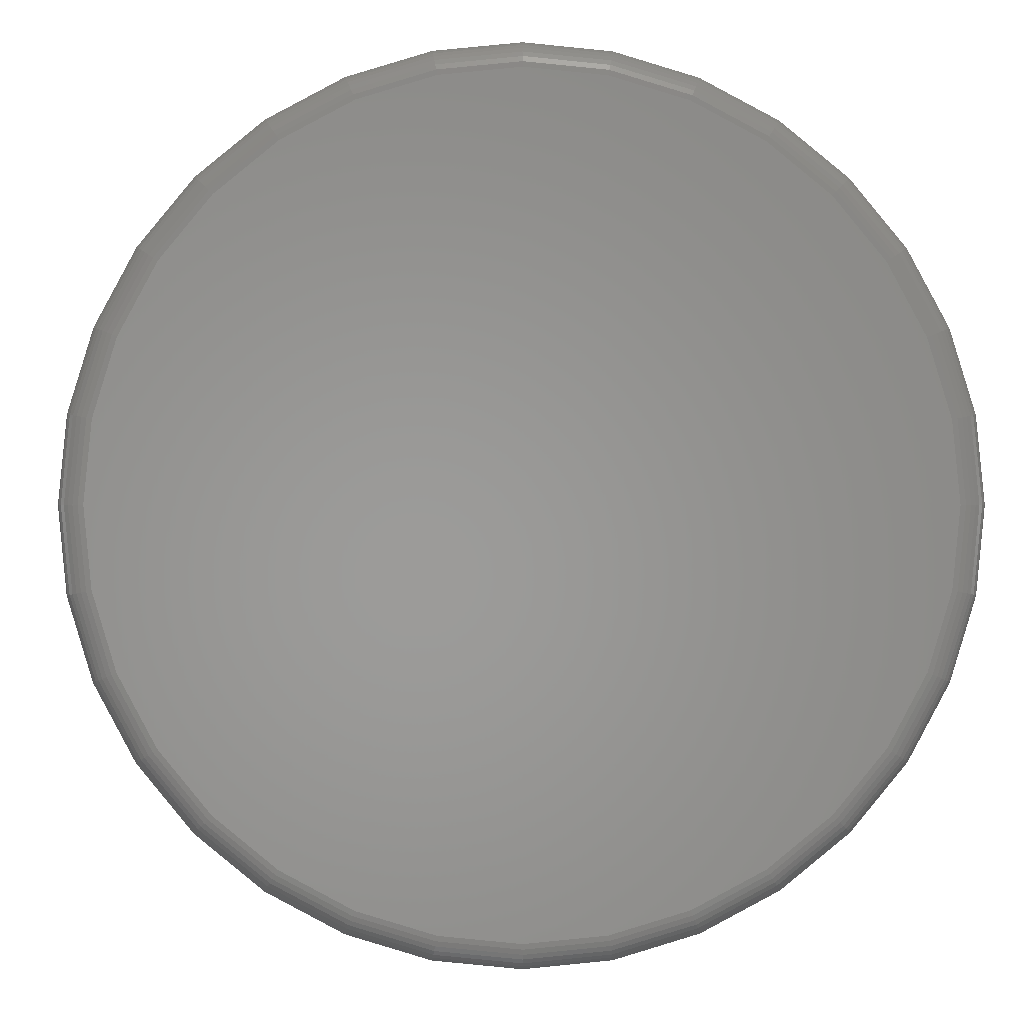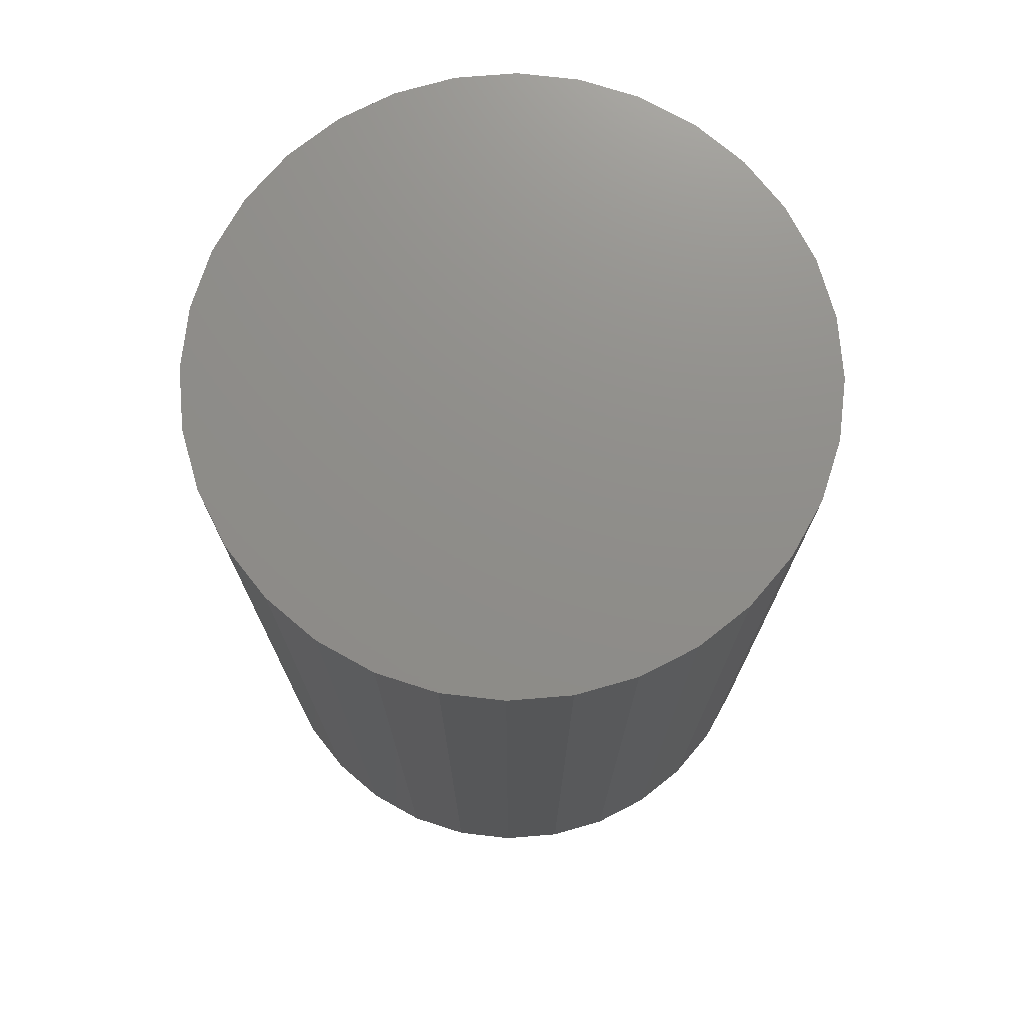
<metadata>
{"format":"stl","ext":"stl","renderer":"f3d","projection":"perspective","resolution":1024,"background":"white","views":[{"elev":-0.6,"azim":-0.9,"up":"+Z"},{"elev":73.7,"azim":169.7,"up":"+Y"}]}
</metadata>
<code>
# stl→obj: 320 verts, 636 faces
v -0.04361 -0.75 0.2325
v 0.04887 -0.75 0.2325
v 0.002632 -0.75 0.237
v -0.08807 -0.75 0.219
v 0.09333 -0.75 0.219
v 0.09333 -0.75 -0.219
v -0.04361 -0.75 -0.2325
v 0.04887 -0.75 -0.2325
v 0.002632 -0.75 -0.237
v 0.1343 -0.75 0.1971
v -0.129 -0.75 0.1971
v 0.1702 -0.75 0.1676
v -0.165 -0.75 0.1676
v 0.1997 -0.75 0.1317
v -0.1944 -0.75 0.1317
v 0.2216 -0.75 0.0907
v -0.2163 -0.75 0.0907
v 0.2351 -0.75 0.04624
v -0.2298 -0.75 0.04624
v 0.2396 -0.75 -1.185e-16
v -0.2344 -0.75 -1.077e-16
v 0.2351 -0.75 -0.04624
v -0.2298 -0.75 -0.04624
v 0.2216 -0.75 -0.0907
v -0.2163 -0.75 -0.0907
v 0.1997 -0.75 -0.1317
v -0.1944 -0.75 -0.1317
v 0.1702 -0.75 -0.1676
v -0.165 -0.75 -0.1676
v 0.1343 -0.75 -0.1971
v -0.129 -0.75 -0.1971
v -0.08807 -0.75 -0.219
v 0.2553 1.402e-17 -3.094e-17
v 0.2553 -0.7344 -3.172e-16
v 0.2504 1.375e-17 -0.04929
v 0.2504 -0.7344 -0.04929
v 0.236 1.296e-17 -0.09668
v 0.236 -0.7344 -0.09668
v 0.2127 1.166e-17 -0.1404
v 0.2127 -0.7344 -0.1404
v 0.1813 9.916e-18 -0.1786
v 0.1813 -0.7344 -0.1786
v 0.143 7.791e-18 -0.2101
v 0.143 -0.7344 -0.2101
v 0.09931 5.367e-18 -0.2334
v 0.09931 -0.7344 -0.2334
v 0.05192 2.736e-18 -0.2478
v 0.05192 -0.7344 -0.2478
v 0.002632 -3.435e-33 -0.2526
v 0.002632 -0.7344 -0.2526
v -0.04665 -2.736e-18 -0.2478
v -0.04665 -0.7344 -0.2478
v -0.09405 -5.367e-18 -0.2334
v -0.09405 -0.7344 -0.2334
v -0.1377 -7.791e-18 -0.2101
v -0.1377 -0.7344 -0.2101
v -0.176 -9.916e-18 -0.1786
v -0.176 -0.7344 -0.1786
v -0.2074 -1.166e-17 -0.1404
v -0.2074 -0.7344 -0.1404
v -0.2308 -1.296e-17 -0.09668
v -0.2308 -0.7344 -0.09668
v -0.2451 -1.375e-17 -0.04929
v -0.2451 -0.7344 -0.04929
v -0.25 -1.402e-17 3.094e-17
v -0.25 -0.7344 3.094e-17
v -0.2451 -1.375e-17 0.04929
v -0.2451 -0.7344 0.04929
v -0.2308 -1.296e-17 0.09668
v -0.2308 -0.7344 0.09668
v -0.2074 -1.166e-17 0.1404
v -0.2074 -0.7344 0.1404
v -0.176 -9.916e-18 0.1786
v -0.176 -0.7344 0.1786
v -0.1377 -7.791e-18 0.2101
v -0.1377 -0.7344 0.2101
v -0.09405 -5.367e-18 0.2334
v -0.09405 -0.7344 0.2334
v -0.04665 -2.736e-18 0.2478
v -0.04665 -0.7344 0.2478
v 0.002632 1.717e-33 0.2526
v 0.002632 -0.7344 0.2526
v 0.05192 2.736e-18 0.2478
v 0.05192 -0.7344 0.2478
v 0.09931 5.367e-18 0.2334
v 0.09931 -0.7344 0.2334
v 0.143 7.791e-18 0.2101
v 0.143 -0.7344 0.2101
v 0.1813 9.916e-18 0.1786
v 0.1813 -0.7344 0.1786
v 0.2127 1.166e-17 0.1404
v 0.2127 -0.7344 0.1404
v 0.236 1.296e-17 0.09668
v 0.236 -0.7344 0.09668
v 0.2504 1.375e-17 0.04929
v 0.2504 -0.7344 0.04929
v 0.2427 -0.7497 -9.714e-17
v 0.2381 -0.7497 -0.04683
v 0.2456 -0.7488 -9.714e-17
v 0.2409 -0.7488 -0.0474
v 0.2483 -0.7474 -9.714e-17
v 0.2436 -0.7474 -0.04793
v 0.2507 -0.7454 -9.714e-17
v 0.2459 -0.7454 -0.04839
v 0.2526 -0.7431 -9.714e-17
v 0.2478 -0.7431 -0.04877
v 0.2541 -0.7404 -9.714e-17
v 0.2492 -0.7404 -0.04905
v 0.255 -0.7374 -9.714e-17
v 0.2501 -0.7374 -0.04923
v -0.2328 -0.7497 -0.04683
v -0.2374 -0.7497 1.11e-16
v -0.2357 -0.7488 -0.0474
v -0.2404 -0.7488 1.11e-16
v -0.2383 -0.7474 -0.04793
v -0.2431 -0.7474 1.11e-16
v -0.2407 -0.7454 -0.04839
v -0.2454 -0.7454 1.11e-16
v -0.2426 -0.7431 -0.04877
v -0.2474 -0.7431 1.11e-16
v -0.244 -0.7404 -0.04905
v -0.2488 -0.7404 1.249e-16
v -0.2449 -0.7374 -0.04923
v -0.2497 -0.7374 1.249e-16
v -0.2192 -0.7497 -0.09187
v -0.2219 -0.7488 -0.09299
v -0.2244 -0.7474 -0.09402
v -0.2265 -0.7454 -0.09493
v -0.2283 -0.7431 -0.09567
v -0.2297 -0.7404 -0.09622
v -0.2305 -0.7374 -0.09656
v -0.197 -0.7497 -0.1334
v -0.1994 -0.7488 -0.135
v -0.2016 -0.7474 -0.1365
v -0.2036 -0.7454 -0.1378
v -0.2052 -0.7431 -0.1389
v -0.2064 -0.7404 -0.1397
v -0.2072 -0.7374 -0.1402
v -0.1671 -0.7497 -0.1697
v -0.1692 -0.7488 -0.1718
v -0.1711 -0.7474 -0.1737
v -0.1728 -0.7454 -0.1754
v -0.1741 -0.7431 -0.1768
v -0.1752 -0.7404 -0.1778
v -0.1758 -0.7374 -0.1784
v -0.1307 -0.7497 -0.1996
v -0.1324 -0.7488 -0.202
v -0.1339 -0.7474 -0.2043
v -0.1352 -0.7454 -0.2063
v -0.1363 -0.7431 -0.2079
v -0.1371 -0.7404 -0.2091
v -0.1376 -0.7374 -0.2098
v -0.08923 -0.7497 -0.2218
v -0.09036 -0.7488 -0.2245
v -0.09139 -0.7474 -0.227
v -0.0923 -0.7454 -0.2292
v -0.09304 -0.7431 -0.231
v -0.09359 -0.7404 -0.2323
v -0.09393 -0.7374 -0.2331
v -0.0442 -0.7497 -0.2354
v -0.04477 -0.7488 -0.2383
v -0.0453 -0.7474 -0.241
v -0.04576 -0.7454 -0.2433
v -0.04614 -0.7431 -0.2452
v -0.04642 -0.7404 -0.2466
v -0.0466 -0.7374 -0.2475
v 0.002632 -0.7497 -0.2401
v 0.002632 -0.7488 -0.243
v 0.002632 -0.7474 -0.2457
v 0.002632 -0.7454 -0.2481
v 0.002632 -0.7431 -0.25
v 0.002632 -0.7404 -0.2514
v 0.002632 -0.7374 -0.2523
v 0.04946 -0.7497 -0.2354
v 0.05004 -0.7488 -0.2383
v 0.05056 -0.7474 -0.241
v 0.05102 -0.7454 -0.2433
v 0.0514 -0.7431 -0.2452
v 0.05169 -0.7404 -0.2466
v 0.05186 -0.7374 -0.2475
v 0.0945 -0.7497 -0.2218
v 0.09562 -0.7488 -0.2245
v 0.09665 -0.7474 -0.227
v 0.09756 -0.7454 -0.2292
v 0.0983 -0.7431 -0.231
v 0.09885 -0.7404 -0.2323
v 0.09919 -0.7374 -0.2331
v 0.136 -0.7497 -0.1996
v 0.1376 -0.7488 -0.202
v 0.1391 -0.7474 -0.2043
v 0.1404 -0.7454 -0.2063
v 0.1415 -0.7431 -0.2079
v 0.1423 -0.7404 -0.2091
v 0.1428 -0.7374 -0.2098
v 0.1724 -0.7497 -0.1697
v 0.1744 -0.7488 -0.1718
v 0.1764 -0.7474 -0.1737
v 0.178 -0.7454 -0.1754
v 0.1794 -0.7431 -0.1768
v 0.1804 -0.7404 -0.1778
v 0.1811 -0.7374 -0.1784
v 0.2022 -0.7497 -0.1334
v 0.2047 -0.7488 -0.135
v 0.2069 -0.7474 -0.1365
v 0.2089 -0.7454 -0.1378
v 0.2105 -0.7431 -0.1389
v 0.2117 -0.7404 -0.1397
v 0.2124 -0.7374 -0.1402
v 0.2244 -0.7497 -0.09187
v 0.2271 -0.7488 -0.09299
v 0.2296 -0.7474 -0.09402
v 0.2318 -0.7454 -0.09493
v 0.2336 -0.7431 -0.09567
v 0.2349 -0.7404 -0.09622
v 0.2358 -0.7374 -0.09656
v -0.2328 -0.7497 0.04683
v -0.2357 -0.7488 0.0474
v -0.2383 -0.7474 0.04793
v -0.2407 -0.7454 0.04839
v -0.2426 -0.7431 0.04877
v -0.244 -0.7404 0.04905
v -0.2449 -0.7374 0.04923
v 0.2381 -0.7497 0.04683
v 0.2409 -0.7488 0.0474
v 0.2436 -0.7474 0.04793
v 0.2459 -0.7454 0.04839
v 0.2478 -0.7431 0.04877
v 0.2492 -0.7404 0.04905
v 0.2501 -0.7374 0.04923
v 0.2244 -0.7497 0.09187
v 0.2271 -0.7488 0.09299
v 0.2296 -0.7474 0.09402
v 0.2318 -0.7454 0.09493
v 0.2336 -0.7431 0.09567
v 0.2349 -0.7404 0.09622
v 0.2358 -0.7374 0.09656
v 0.2022 -0.7497 0.1334
v 0.2047 -0.7488 0.135
v 0.2069 -0.7474 0.1365
v 0.2089 -0.7454 0.1378
v 0.2105 -0.7431 0.1389
v 0.2117 -0.7404 0.1397
v 0.2124 -0.7374 0.1402
v 0.1724 -0.7497 0.1697
v 0.1744 -0.7488 0.1718
v 0.1764 -0.7474 0.1737
v 0.178 -0.7454 0.1754
v 0.1794 -0.7431 0.1768
v 0.1804 -0.7404 0.1778
v 0.1811 -0.7374 0.1784
v 0.136 -0.7497 0.1996
v 0.1376 -0.7488 0.202
v 0.1391 -0.7474 0.2043
v 0.1404 -0.7454 0.2063
v 0.1415 -0.7431 0.2079
v 0.1423 -0.7404 0.2091
v 0.1428 -0.7374 0.2098
v 0.0945 -0.7497 0.2218
v 0.09562 -0.7488 0.2245
v 0.09665 -0.7474 0.227
v 0.09756 -0.7454 0.2292
v 0.0983 -0.7431 0.231
v 0.09885 -0.7404 0.2323
v 0.09919 -0.7374 0.2331
v 0.04946 -0.7497 0.2354
v 0.05004 -0.7488 0.2383
v 0.05056 -0.7474 0.241
v 0.05102 -0.7454 0.2433
v 0.0514 -0.7431 0.2452
v 0.05169 -0.7404 0.2466
v 0.05186 -0.7374 0.2475
v 0.002632 -0.7497 0.2401
v 0.002632 -0.7488 0.243
v 0.002632 -0.7474 0.2457
v 0.002632 -0.7454 0.2481
v 0.002632 -0.7431 0.25
v 0.002632 -0.7404 0.2514
v 0.002632 -0.7374 0.2523
v -0.0442 -0.7497 0.2354
v -0.04477 -0.7488 0.2383
v -0.0453 -0.7474 0.241
v -0.04576 -0.7454 0.2433
v -0.04614 -0.7431 0.2452
v -0.04642 -0.7404 0.2466
v -0.0466 -0.7374 0.2475
v -0.08923 -0.7497 0.2218
v -0.09036 -0.7488 0.2245
v -0.09139 -0.7474 0.227
v -0.0923 -0.7454 0.2292
v -0.09304 -0.7431 0.231
v -0.09359 -0.7404 0.2323
v -0.09393 -0.7374 0.2331
v -0.1307 -0.7497 0.1996
v -0.1324 -0.7488 0.202
v -0.1339 -0.7474 0.2043
v -0.1352 -0.7454 0.2063
v -0.1363 -0.7431 0.2079
v -0.1371 -0.7404 0.2091
v -0.1376 -0.7374 0.2098
v -0.1671 -0.7497 0.1697
v -0.1692 -0.7488 0.1718
v -0.1711 -0.7474 0.1737
v -0.1728 -0.7454 0.1754
v -0.1741 -0.7431 0.1768
v -0.1752 -0.7404 0.1778
v -0.1758 -0.7374 0.1784
v -0.197 -0.7497 0.1334
v -0.1994 -0.7488 0.135
v -0.2016 -0.7474 0.1365
v -0.2036 -0.7454 0.1378
v -0.2052 -0.7431 0.1389
v -0.2064 -0.7404 0.1397
v -0.2072 -0.7374 0.1402
v -0.2192 -0.7497 0.09187
v -0.2219 -0.7488 0.09299
v -0.2244 -0.7474 0.09402
v -0.2265 -0.7454 0.09493
v -0.2283 -0.7431 0.09567
v -0.2297 -0.7404 0.09622
v -0.2305 -0.7374 0.09656
f 1 2 3
f 2 1 4
f 2 4 5
f 6 7 8
f 8 7 9
f 5 4 10
f 10 4 11
f 10 11 12
f 12 11 13
f 12 13 14
f 14 13 15
f 14 15 16
f 16 15 17
f 16 17 18
f 18 17 19
f 18 19 20
f 20 19 21
f 20 21 22
f 22 21 23
f 22 23 24
f 24 23 25
f 24 25 26
f 26 25 27
f 26 27 28
f 28 27 29
f 28 29 30
f 30 29 31
f 30 31 6
f 6 31 32
f 6 32 7
f 33 34 35
f 35 34 36
f 35 36 37
f 37 36 38
f 37 38 39
f 39 38 40
f 39 40 41
f 41 40 42
f 41 42 43
f 43 42 44
f 43 44 45
f 45 44 46
f 45 46 47
f 47 46 48
f 47 48 49
f 49 48 50
f 49 50 51
f 51 50 52
f 51 52 53
f 53 52 54
f 53 54 55
f 55 54 56
f 55 56 57
f 57 56 58
f 57 58 59
f 59 58 60
f 59 60 61
f 61 60 62
f 61 62 63
f 63 62 64
f 63 64 65
f 65 64 66
f 65 66 67
f 67 66 68
f 67 68 69
f 69 68 70
f 69 70 71
f 71 70 72
f 71 72 73
f 73 72 74
f 73 74 75
f 75 74 76
f 75 76 77
f 77 76 78
f 77 78 79
f 79 78 80
f 79 80 81
f 81 80 82
f 81 82 83
f 83 82 84
f 83 84 85
f 85 84 86
f 85 86 87
f 87 86 88
f 87 88 89
f 89 88 90
f 89 90 91
f 91 90 92
f 91 92 93
f 93 92 94
f 93 94 95
f 95 94 96
f 95 96 33
f 33 96 34
f 20 22 97
f 97 22 98
f 97 98 99
f 99 98 100
f 99 100 101
f 101 100 102
f 101 102 103
f 103 102 104
f 103 104 105
f 105 104 106
f 105 106 107
f 107 106 108
f 107 108 109
f 109 108 110
f 109 110 34
f 34 110 36
f 23 21 111
f 111 21 112
f 111 112 113
f 113 112 114
f 113 114 115
f 115 114 116
f 115 116 117
f 117 116 118
f 117 118 119
f 119 118 120
f 119 120 121
f 121 120 122
f 121 122 123
f 123 122 124
f 123 124 64
f 64 124 66
f 25 23 125
f 125 23 111
f 125 111 126
f 126 111 113
f 126 113 127
f 127 113 115
f 127 115 128
f 128 115 117
f 128 117 129
f 129 117 119
f 129 119 130
f 130 119 121
f 130 121 131
f 131 121 123
f 131 123 62
f 62 123 64
f 27 25 132
f 132 25 125
f 132 125 133
f 133 125 126
f 133 126 134
f 134 126 127
f 134 127 135
f 135 127 128
f 135 128 136
f 136 128 129
f 136 129 137
f 137 129 130
f 137 130 138
f 138 130 131
f 138 131 60
f 60 131 62
f 29 27 139
f 139 27 132
f 139 132 140
f 140 132 133
f 140 133 141
f 141 133 134
f 141 134 142
f 142 134 135
f 142 135 143
f 143 135 136
f 143 136 144
f 144 136 137
f 144 137 145
f 145 137 138
f 145 138 58
f 58 138 60
f 31 29 146
f 146 29 139
f 146 139 147
f 147 139 140
f 147 140 148
f 148 140 141
f 148 141 149
f 149 141 142
f 149 142 150
f 150 142 143
f 150 143 151
f 151 143 144
f 151 144 152
f 152 144 145
f 152 145 56
f 56 145 58
f 32 31 153
f 153 31 146
f 153 146 154
f 154 146 147
f 154 147 155
f 155 147 148
f 155 148 156
f 156 148 149
f 156 149 157
f 157 149 150
f 157 150 158
f 158 150 151
f 158 151 159
f 159 151 152
f 159 152 54
f 54 152 56
f 7 32 160
f 160 32 153
f 160 153 161
f 161 153 154
f 161 154 162
f 162 154 155
f 162 155 163
f 163 155 156
f 163 156 164
f 164 156 157
f 164 157 165
f 165 157 158
f 165 158 166
f 166 158 159
f 166 159 52
f 52 159 54
f 9 7 167
f 167 7 160
f 167 160 168
f 168 160 161
f 168 161 169
f 169 161 162
f 169 162 170
f 170 162 163
f 170 163 171
f 171 163 164
f 171 164 172
f 172 164 165
f 172 165 173
f 173 165 166
f 173 166 50
f 50 166 52
f 8 9 174
f 174 9 167
f 174 167 175
f 175 167 168
f 175 168 176
f 176 168 169
f 176 169 177
f 177 169 170
f 177 170 178
f 178 170 171
f 178 171 179
f 179 171 172
f 179 172 180
f 180 172 173
f 180 173 48
f 48 173 50
f 6 8 181
f 181 8 174
f 181 174 182
f 182 174 175
f 182 175 183
f 183 175 176
f 183 176 184
f 184 176 177
f 184 177 185
f 185 177 178
f 185 178 186
f 186 178 179
f 186 179 187
f 187 179 180
f 187 180 46
f 46 180 48
f 30 6 188
f 188 6 181
f 188 181 189
f 189 181 182
f 189 182 190
f 190 182 183
f 190 183 191
f 191 183 184
f 191 184 192
f 192 184 185
f 192 185 193
f 193 185 186
f 193 186 194
f 194 186 187
f 194 187 44
f 44 187 46
f 28 30 195
f 195 30 188
f 195 188 196
f 196 188 189
f 196 189 197
f 197 189 190
f 197 190 198
f 198 190 191
f 198 191 199
f 199 191 192
f 199 192 200
f 200 192 193
f 200 193 201
f 201 193 194
f 201 194 42
f 42 194 44
f 26 28 202
f 202 28 195
f 202 195 203
f 203 195 196
f 203 196 204
f 204 196 197
f 204 197 205
f 205 197 198
f 205 198 206
f 206 198 199
f 206 199 207
f 207 199 200
f 207 200 208
f 208 200 201
f 208 201 40
f 40 201 42
f 24 26 209
f 209 26 202
f 209 202 210
f 210 202 203
f 210 203 211
f 211 203 204
f 211 204 212
f 212 204 205
f 212 205 213
f 213 205 206
f 213 206 214
f 214 206 207
f 214 207 215
f 215 207 208
f 215 208 38
f 38 208 40
f 22 24 98
f 98 24 209
f 98 209 100
f 100 209 210
f 100 210 102
f 102 210 211
f 102 211 104
f 104 211 212
f 104 212 106
f 106 212 213
f 106 213 108
f 108 213 214
f 108 214 110
f 110 214 215
f 110 215 36
f 36 215 38
f 21 19 112
f 112 19 216
f 112 216 114
f 114 216 217
f 114 217 116
f 116 217 218
f 116 218 118
f 118 218 219
f 118 219 120
f 120 219 220
f 120 220 122
f 122 220 221
f 122 221 124
f 124 221 222
f 124 222 66
f 66 222 68
f 18 20 223
f 223 20 97
f 223 97 224
f 224 97 99
f 224 99 225
f 225 99 101
f 225 101 226
f 226 101 103
f 226 103 227
f 227 103 105
f 227 105 228
f 228 105 107
f 228 107 229
f 229 107 109
f 229 109 96
f 96 109 34
f 16 18 230
f 230 18 223
f 230 223 231
f 231 223 224
f 231 224 232
f 232 224 225
f 232 225 233
f 233 225 226
f 233 226 234
f 234 226 227
f 234 227 235
f 235 227 228
f 235 228 236
f 236 228 229
f 236 229 94
f 94 229 96
f 14 16 237
f 237 16 230
f 237 230 238
f 238 230 231
f 238 231 239
f 239 231 232
f 239 232 240
f 240 232 233
f 240 233 241
f 241 233 234
f 241 234 242
f 242 234 235
f 242 235 243
f 243 235 236
f 243 236 92
f 92 236 94
f 12 14 244
f 244 14 237
f 244 237 245
f 245 237 238
f 245 238 246
f 246 238 239
f 246 239 247
f 247 239 240
f 247 240 248
f 248 240 241
f 248 241 249
f 249 241 242
f 249 242 250
f 250 242 243
f 250 243 90
f 90 243 92
f 10 12 251
f 251 12 244
f 251 244 252
f 252 244 245
f 252 245 253
f 253 245 246
f 253 246 254
f 254 246 247
f 254 247 255
f 255 247 248
f 255 248 256
f 256 248 249
f 256 249 257
f 257 249 250
f 257 250 88
f 88 250 90
f 5 10 258
f 258 10 251
f 258 251 259
f 259 251 252
f 259 252 260
f 260 252 253
f 260 253 261
f 261 253 254
f 261 254 262
f 262 254 255
f 262 255 263
f 263 255 256
f 263 256 264
f 264 256 257
f 264 257 86
f 86 257 88
f 2 5 265
f 265 5 258
f 265 258 266
f 266 258 259
f 266 259 267
f 267 259 260
f 267 260 268
f 268 260 261
f 268 261 269
f 269 261 262
f 269 262 270
f 270 262 263
f 270 263 271
f 271 263 264
f 271 264 84
f 84 264 86
f 3 2 272
f 272 2 265
f 272 265 273
f 273 265 266
f 273 266 274
f 274 266 267
f 274 267 275
f 275 267 268
f 275 268 276
f 276 268 269
f 276 269 277
f 277 269 270
f 277 270 278
f 278 270 271
f 278 271 82
f 82 271 84
f 1 3 279
f 279 3 272
f 279 272 280
f 280 272 273
f 280 273 281
f 281 273 274
f 281 274 282
f 282 274 275
f 282 275 283
f 283 275 276
f 283 276 284
f 284 276 277
f 284 277 285
f 285 277 278
f 285 278 80
f 80 278 82
f 4 1 286
f 286 1 279
f 286 279 287
f 287 279 280
f 287 280 288
f 288 280 281
f 288 281 289
f 289 281 282
f 289 282 290
f 290 282 283
f 290 283 291
f 291 283 284
f 291 284 292
f 292 284 285
f 292 285 78
f 78 285 80
f 11 4 293
f 293 4 286
f 293 286 294
f 294 286 287
f 294 287 295
f 295 287 288
f 295 288 296
f 296 288 289
f 296 289 297
f 297 289 290
f 297 290 298
f 298 290 291
f 298 291 299
f 299 291 292
f 299 292 76
f 76 292 78
f 13 11 300
f 300 11 293
f 300 293 301
f 301 293 294
f 301 294 302
f 302 294 295
f 302 295 303
f 303 295 296
f 303 296 304
f 304 296 297
f 304 297 305
f 305 297 298
f 305 298 306
f 306 298 299
f 306 299 74
f 74 299 76
f 15 13 307
f 307 13 300
f 307 300 308
f 308 300 301
f 308 301 309
f 309 301 302
f 309 302 310
f 310 302 303
f 310 303 311
f 311 303 304
f 311 304 312
f 312 304 305
f 312 305 313
f 313 305 306
f 313 306 72
f 72 306 74
f 17 15 314
f 314 15 307
f 314 307 315
f 315 307 308
f 315 308 316
f 316 308 309
f 316 309 317
f 317 309 310
f 317 310 318
f 318 310 311
f 318 311 319
f 319 311 312
f 319 312 320
f 320 312 313
f 320 313 70
f 70 313 72
f 19 17 216
f 216 17 314
f 216 314 217
f 217 314 315
f 217 315 218
f 218 315 316
f 218 316 219
f 219 316 317
f 219 317 220
f 220 317 318
f 220 318 221
f 221 318 319
f 221 319 222
f 222 319 320
f 222 320 68
f 68 320 70
f 81 83 79
f 77 79 83
f 85 77 83
f 47 51 45
f 49 51 47
f 51 53 45
f 45 53 55
f 45 55 43
f 43 55 57
f 43 57 41
f 41 57 59
f 41 59 39
f 39 59 61
f 39 61 37
f 37 61 63
f 37 63 35
f 35 63 65
f 35 65 33
f 33 65 67
f 33 67 95
f 95 67 69
f 95 69 93
f 93 69 71
f 93 71 91
f 91 71 73
f 91 73 89
f 89 73 75
f 89 75 87
f 87 75 77
f 87 77 85

</code>
